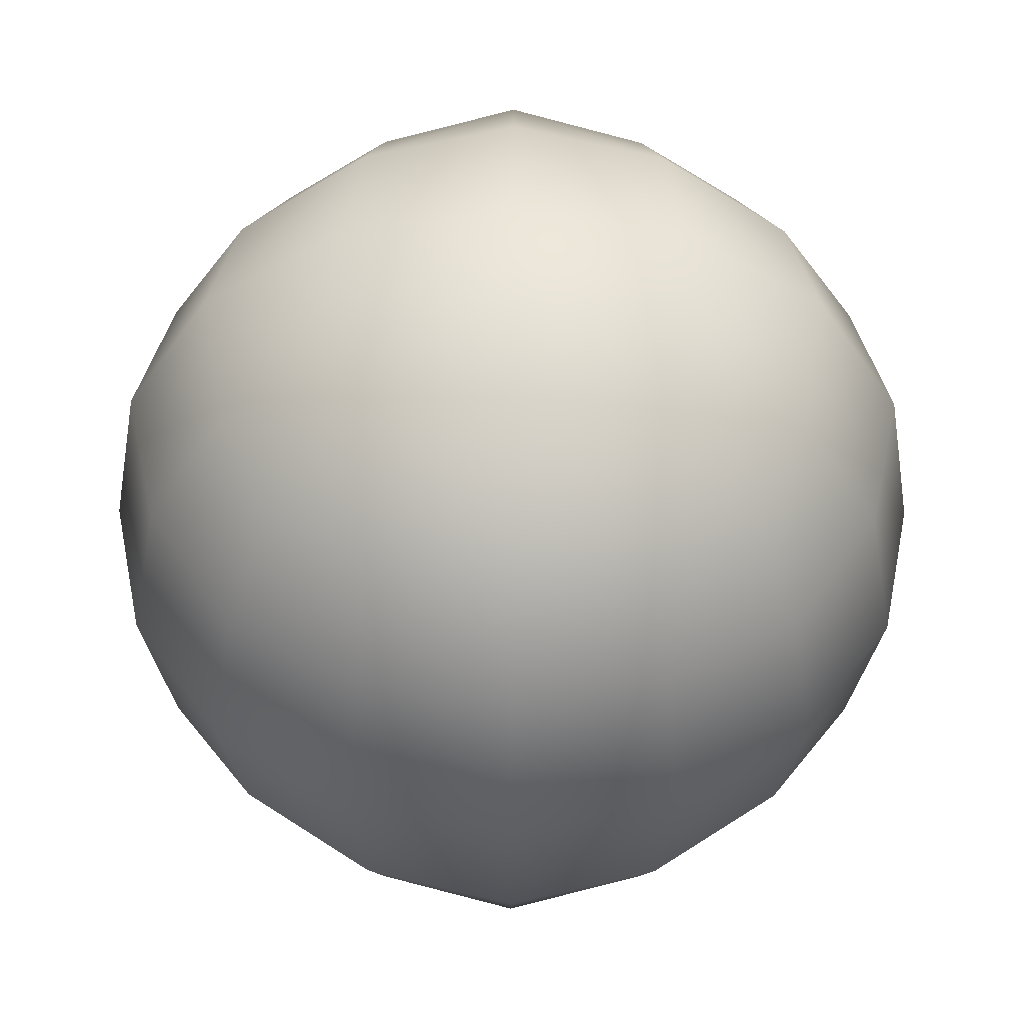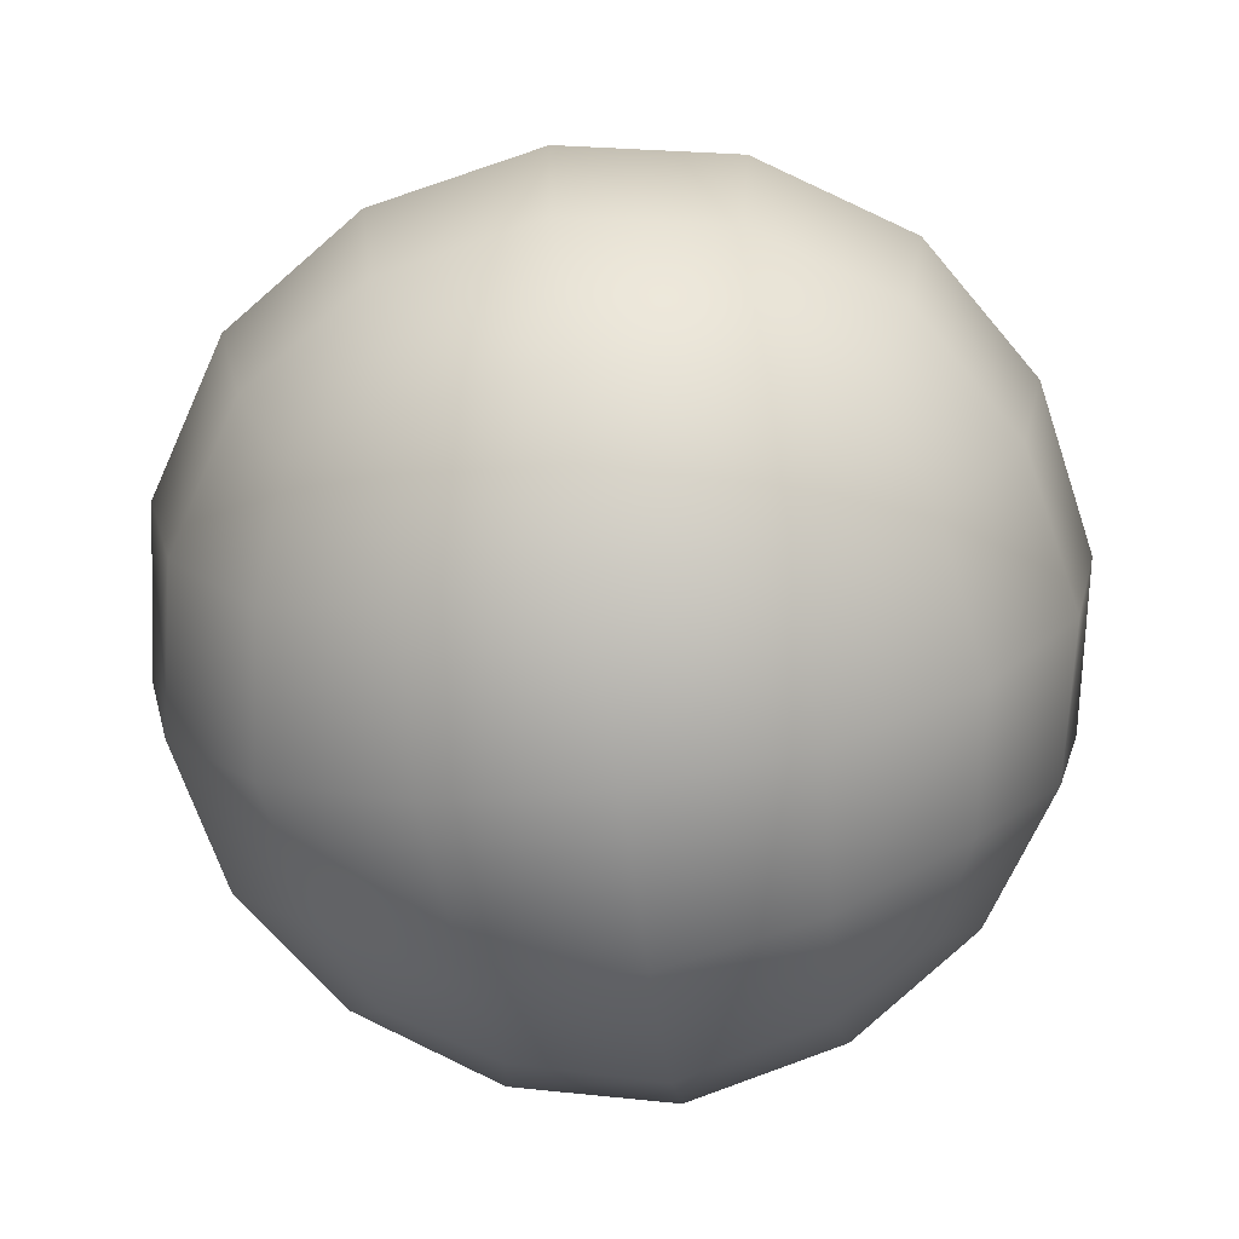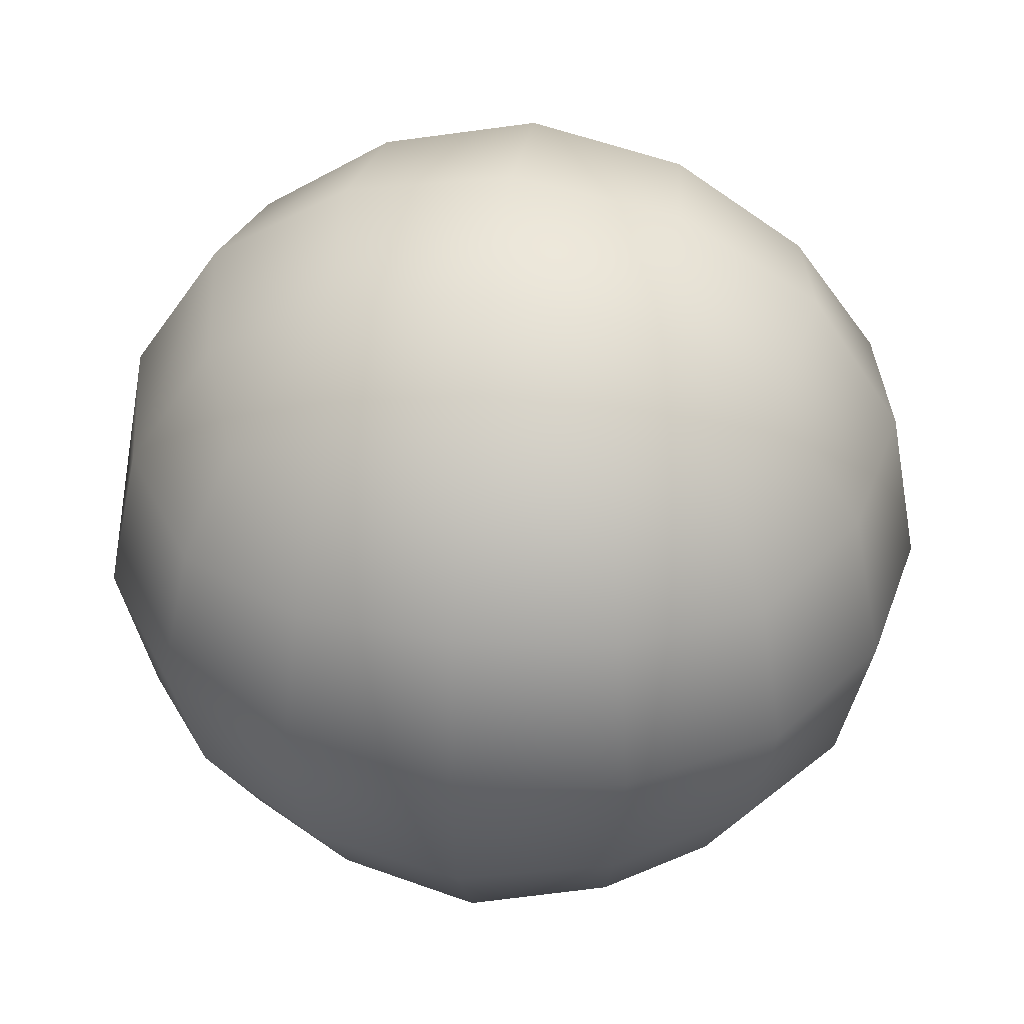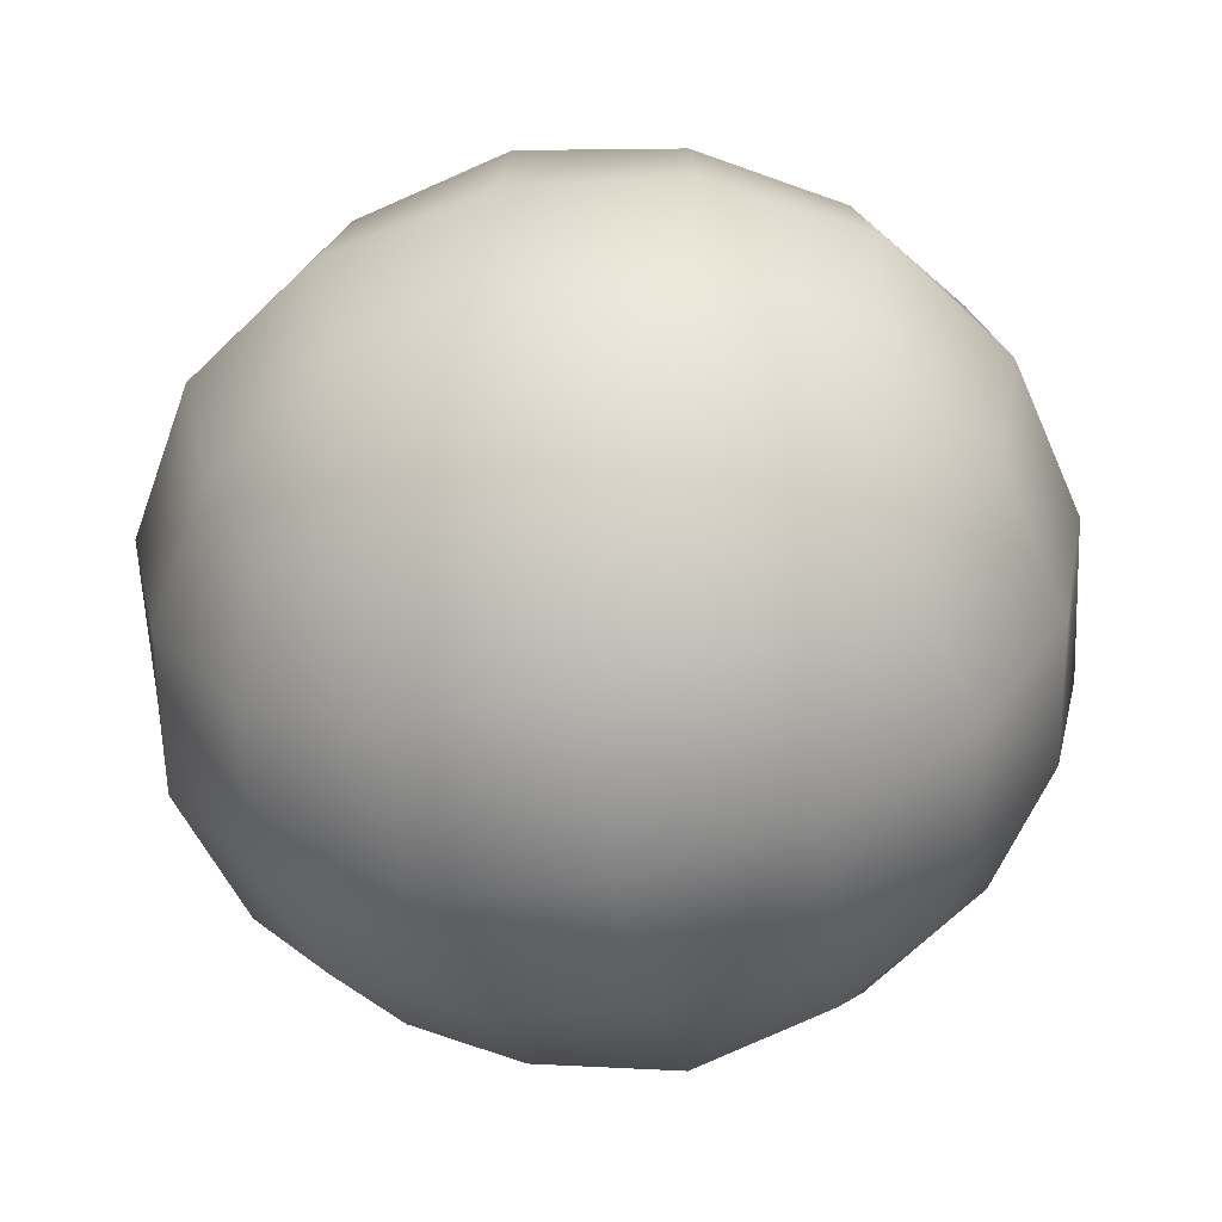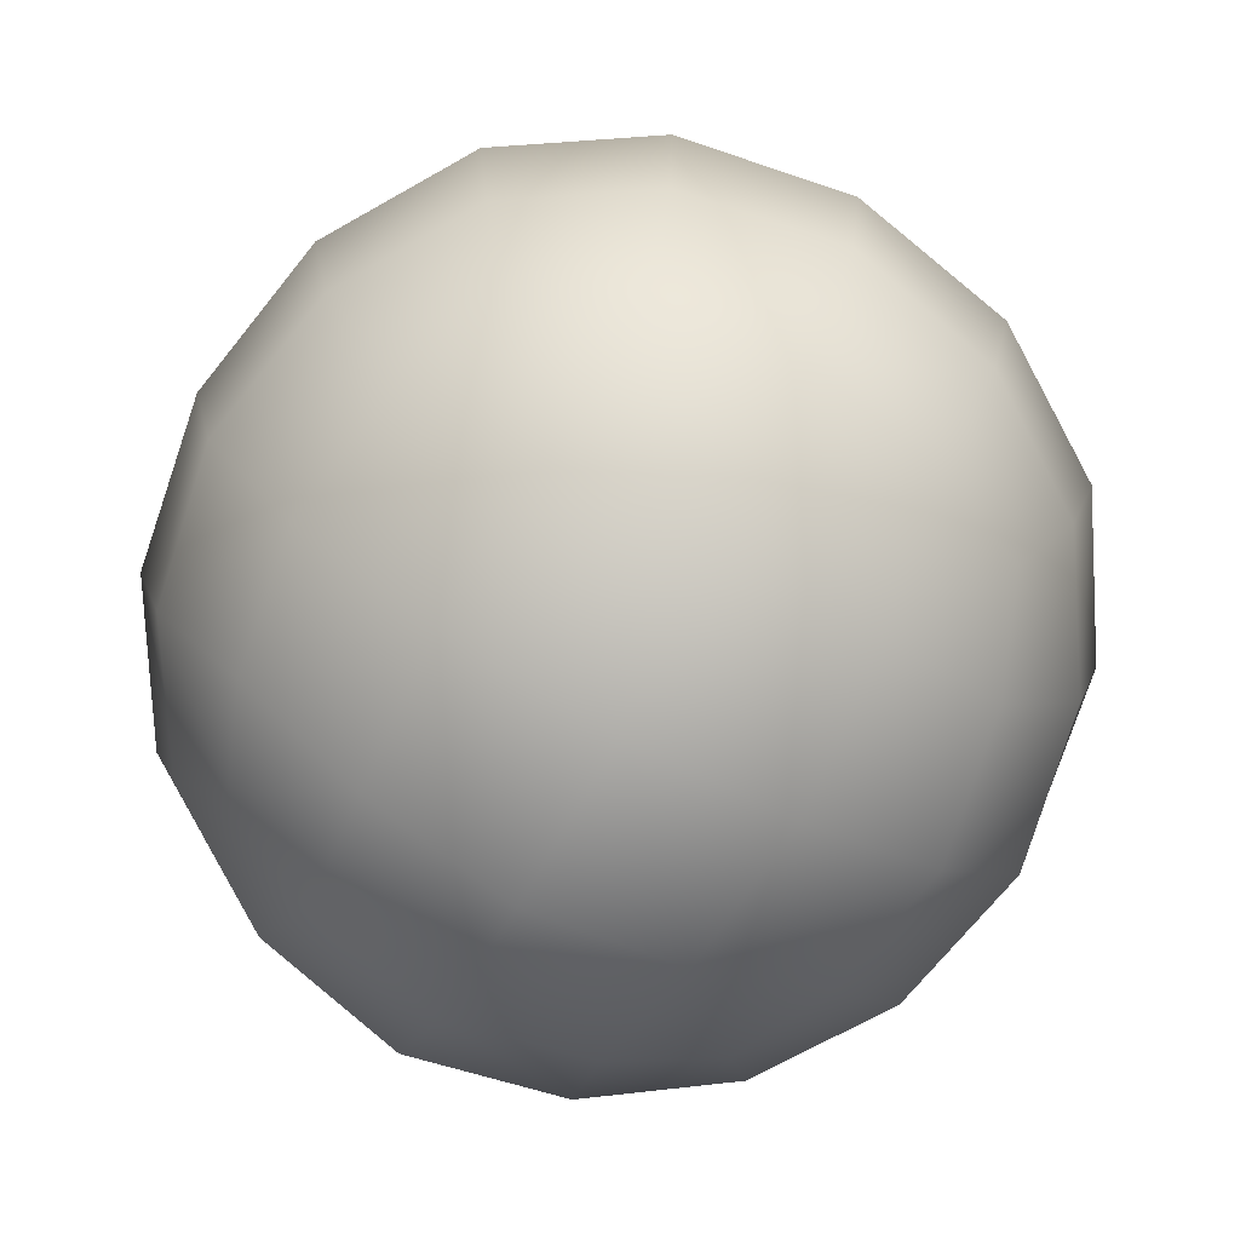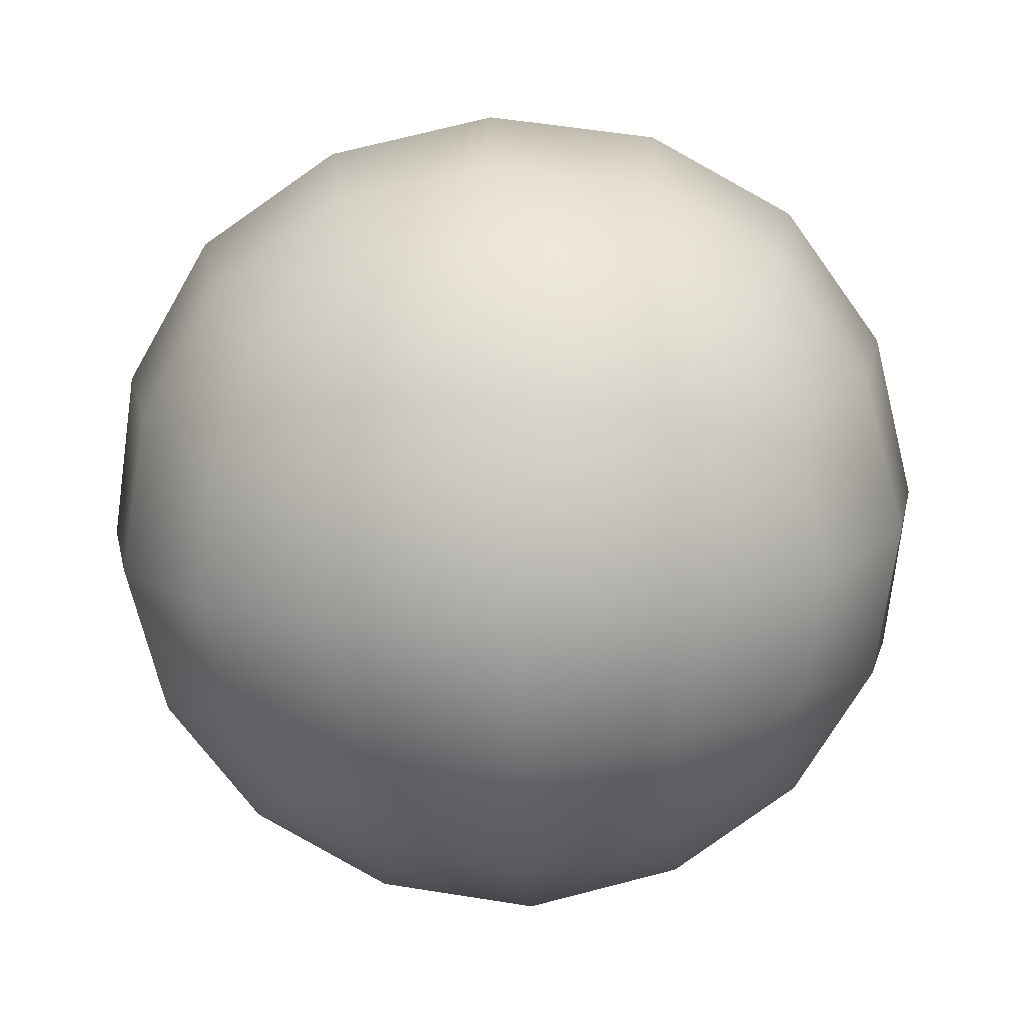
<metadata>
{"format":"obj","ext":"obj","renderer":"f3d","projection":"perspective","resolution":1024,"background":"white","views":[{"elev":-42.4,"azim":-90.3,"up":"+Z"},{"elev":-72.1,"azim":-82.0,"up":"+Y"},{"elev":39.2,"azim":8.2,"up":"+Z"},{"elev":-59.6,"azim":13.0,"up":"+Z"},{"elev":-77.8,"azim":-118.8,"up":"+Z"},{"elev":-76.3,"azim":3.0,"up":"+Z"}]}
</metadata>
<code>
g pm0184_00_BodyIncSkin
v 3.315e-19 -0.01532 -0.6122
v -0.02757 -0.004107 -0.5856
v 3.248e-19 -0.009271 -0.5835
v 2.945e-19 0.007349 -0.559
v -0.03003 -0.01001 -0.6122
v -0.02757 -0.004107 -0.6389
v -0.05518 0.005693 -0.6122
v 3.123e-19 -0.009271 -0.641
v 2.714e-19 0.007349 -0.6655
v -0.02492 0.01132 -0.563
v -0.02741 0.03403 -0.5476
v 2.453e-19 0.03194 -0.5424
v 1.851e-19 0.06068 -0.5364
v -0.04316 0.0181 -0.5698
v -0.05068 0.01032 -0.5877
v -0.06562 0.03317 -0.5849
v -0.0505 0.03605 -0.5621
v -0.05487 0.06068 -0.5576
v -0.0298 0.06068 -0.5418
v -0.02741 0.08732 -0.5476
v 1.222e-19 0.08941 -0.5424
v 6.586e-20 0.114 -0.559
v -0.02492 0.11 -0.563
v -0.02757 0.1255 -0.5856
v 2.492e-20 0.1306 -0.5835
v 5.721e-21 0.1367 -0.6122
v -0.04316 0.1033 -0.5698
v -0.0505 0.0853 -0.5621
v -0.06562 0.08818 -0.5849
v -0.07111 0.06068 -0.5825
v -0.07677 0.06068 -0.6122
v -0.05068 0.111 -0.5877
v -0.05518 0.1157 -0.6122
v -0.03003 0.1314 -0.6122
v -0.02757 0.1255 -0.6389
v 1.246e-20 0.1306 -0.641
v 4.276e-20 0.114 -0.6655
v -0.07124 0.03067 -0.6122
v -0.06562 0.03317 -0.6396
v -0.07124 0.09068 -0.6122
v -0.06562 0.08818 -0.6396
v -0.05068 0.111 -0.6368
v -0.04316 0.1033 -0.6547
v -0.02492 0.11 -0.6615
v -0.02741 0.08732 -0.6768
v 9.188e-20 0.08941 -0.6821
v 1.522e-19 0.06068 -0.6881
v -0.05068 0.01032 -0.6368
v -0.04316 0.0181 -0.6547
v -0.0505 0.0853 -0.6623
v -0.05487 0.06068 -0.6669
v -0.0298 0.06068 -0.6827
v -0.02741 0.03403 -0.6768
v 2.151e-19 0.03194 -0.6821
v -0.02492 0.01132 -0.6615
v -0.0505 0.03605 -0.6623
v -0.07111 0.06068 -0.642
v 3.315e-19 -0.01532 -0.6122
v 3.248e-19 -0.009271 -0.5835
v 0.02757 -0.004107 -0.5856
v 2.945e-19 0.007349 -0.559
v 0.03003 -0.01001 -0.6122
v 0.02757 -0.004107 -0.6389
v 0.05518 0.005693 -0.6122
v 3.123e-19 -0.009271 -0.641
v 2.714e-19 0.007349 -0.6655
v 0.02492 0.01132 -0.563
v 0.02741 0.03403 -0.5476
v 2.453e-19 0.03194 -0.5424
v 1.851e-19 0.06068 -0.5364
v 0.04316 0.0181 -0.5698
v 0.05068 0.01032 -0.5877
v 0.06562 0.03317 -0.5849
v 0.0505 0.03605 -0.5621
v 0.05487 0.06068 -0.5576
v 0.0298 0.06068 -0.5418
v 0.02741 0.08732 -0.5476
v 1.222e-19 0.08941 -0.5424
v 6.586e-20 0.114 -0.559
v 0.02492 0.11 -0.563
v 0.02757 0.1255 -0.5856
v 2.492e-20 0.1306 -0.5835
v 5.721e-21 0.1367 -0.6122
v 0.04316 0.1033 -0.5698
v 0.0505 0.0853 -0.5621
v 0.06562 0.08818 -0.5849
v 0.07111 0.06068 -0.5825
v 0.07677 0.06068 -0.6122
v 0.05068 0.111 -0.5877
v 0.05518 0.1157 -0.6122
v 0.03003 0.1314 -0.6122
v 0.02757 0.1255 -0.6389
v 1.246e-20 0.1306 -0.641
v 4.276e-20 0.114 -0.6655
v 0.07124 0.03067 -0.6122
v 0.06562 0.03317 -0.6396
v 0.07124 0.09068 -0.6122
v 0.06562 0.08818 -0.6396
v 0.05068 0.111 -0.6368
v 0.04316 0.1033 -0.6547
v 0.02492 0.11 -0.6615
v 0.02741 0.08732 -0.6768
v 9.188e-20 0.08941 -0.6821
v 1.522e-19 0.06068 -0.6881
v 0.05068 0.01032 -0.6368
v 0.04316 0.0181 -0.6547
v 0.0505 0.0853 -0.6623
v 0.05487 0.06068 -0.6669
v 0.0298 0.06068 -0.6827
v 0.02741 0.03403 -0.6768
v 2.151e-19 0.03194 -0.6821
v 0.02492 0.01132 -0.6615
v 0.0505 0.03605 -0.6623
v 0.07111 0.06068 -0.642
g pm0184_00_BodyIncSkin_0
f 3 2 1
f 2 3 4
f 2 5 1
f 5 6 1
f 5 2 7
f 6 5 7
f 6 8 1
f 8 6 9
f 10 2 4
f 11 10 4
f 12 11 4
f 11 12 13
f 2 10 14
f 10 11 14
f 2 15 7
f 15 2 14
f 16 15 14
f 15 16 7
f 11 17 14
f 17 16 14
f 17 11 18
f 16 17 18
f 19 11 13
f 11 19 18
f 20 19 13
f 19 20 18
f 21 20 13
f 20 21 22
f 23 20 22
f 24 23 22
f 25 24 22
f 24 25 26
f 20 23 27
f 23 24 27
f 20 28 18
f 28 20 27
f 28 29 18
f 29 28 27
f 30 16 18
f 29 30 18
f 16 30 31
f 30 29 31
f 24 32 27
f 32 29 27
f 32 24 33
f 29 32 33
f 34 24 26
f 24 34 33
f 35 34 26
f 34 35 33
f 36 35 26
f 35 36 37
f 38 16 31
f 39 38 31
f 16 38 7
f 38 39 7
f 29 40 31
f 40 29 33
f 40 41 31
f 41 40 33
f 35 42 33
f 42 41 33
f 42 35 43
f 41 42 43
f 44 35 37
f 35 44 43
f 45 44 37
f 44 45 43
f 46 45 37
f 45 46 47
f 39 48 7
f 48 6 7
f 6 48 49
f 48 39 49
f 50 41 43
f 45 50 43
f 41 50 51
f 50 45 51
f 52 45 47
f 45 52 51
f 53 52 47
f 52 53 51
f 54 53 47
f 53 54 9
f 6 55 9
f 55 6 49
f 55 53 9
f 53 55 49
f 56 53 49
f 39 56 49
f 53 56 51
f 56 39 51
f 57 41 51
f 39 57 51
f 41 57 31
f 57 39 31
f 60 59 58
f 59 60 61
f 62 60 58
f 63 62 58
f 60 62 64
f 62 63 64
f 65 63 58
f 63 65 66
f 60 67 61
f 67 68 61
f 68 69 61
f 69 68 70
f 67 60 71
f 68 67 71
f 72 60 64
f 60 72 71
f 72 73 71
f 73 72 64
f 74 68 71
f 73 74 71
f 68 74 75
f 74 73 75
f 68 76 70
f 76 68 75
f 76 77 70
f 77 76 75
f 77 78 70
f 78 77 79
f 77 80 79
f 80 81 79
f 81 82 79
f 82 81 83
f 80 77 84
f 81 80 84
f 85 77 75
f 77 85 84
f 86 85 75
f 85 86 84
f 73 87 75
f 87 86 75
f 87 73 88
f 86 87 88
f 89 81 84
f 86 89 84
f 81 89 90
f 89 86 90
f 81 91 83
f 91 81 90
f 91 92 83
f 92 91 90
f 92 93 83
f 93 92 94
f 73 95 88
f 95 96 88
f 95 73 64
f 96 95 64
f 97 86 88
f 86 97 90
f 98 97 88
f 97 98 90
f 99 92 90
f 98 99 90
f 92 99 100
f 99 98 100
f 92 101 94
f 101 92 100
f 101 102 94
f 102 101 100
f 102 103 94
f 103 102 104
f 105 96 64
f 63 105 64
f 105 63 106
f 96 105 106
f 98 107 100
f 107 102 100
f 107 98 108
f 102 107 108
f 102 109 104
f 109 102 108
f 109 110 104
f 110 109 108
f 110 111 104
f 111 110 66
f 112 63 66
f 63 112 106
f 110 112 66
f 112 110 106
f 110 113 106
f 113 96 106
f 113 110 108
f 96 113 108
f 98 114 108
f 114 96 108
f 114 98 88
f 96 114 88

</code>
